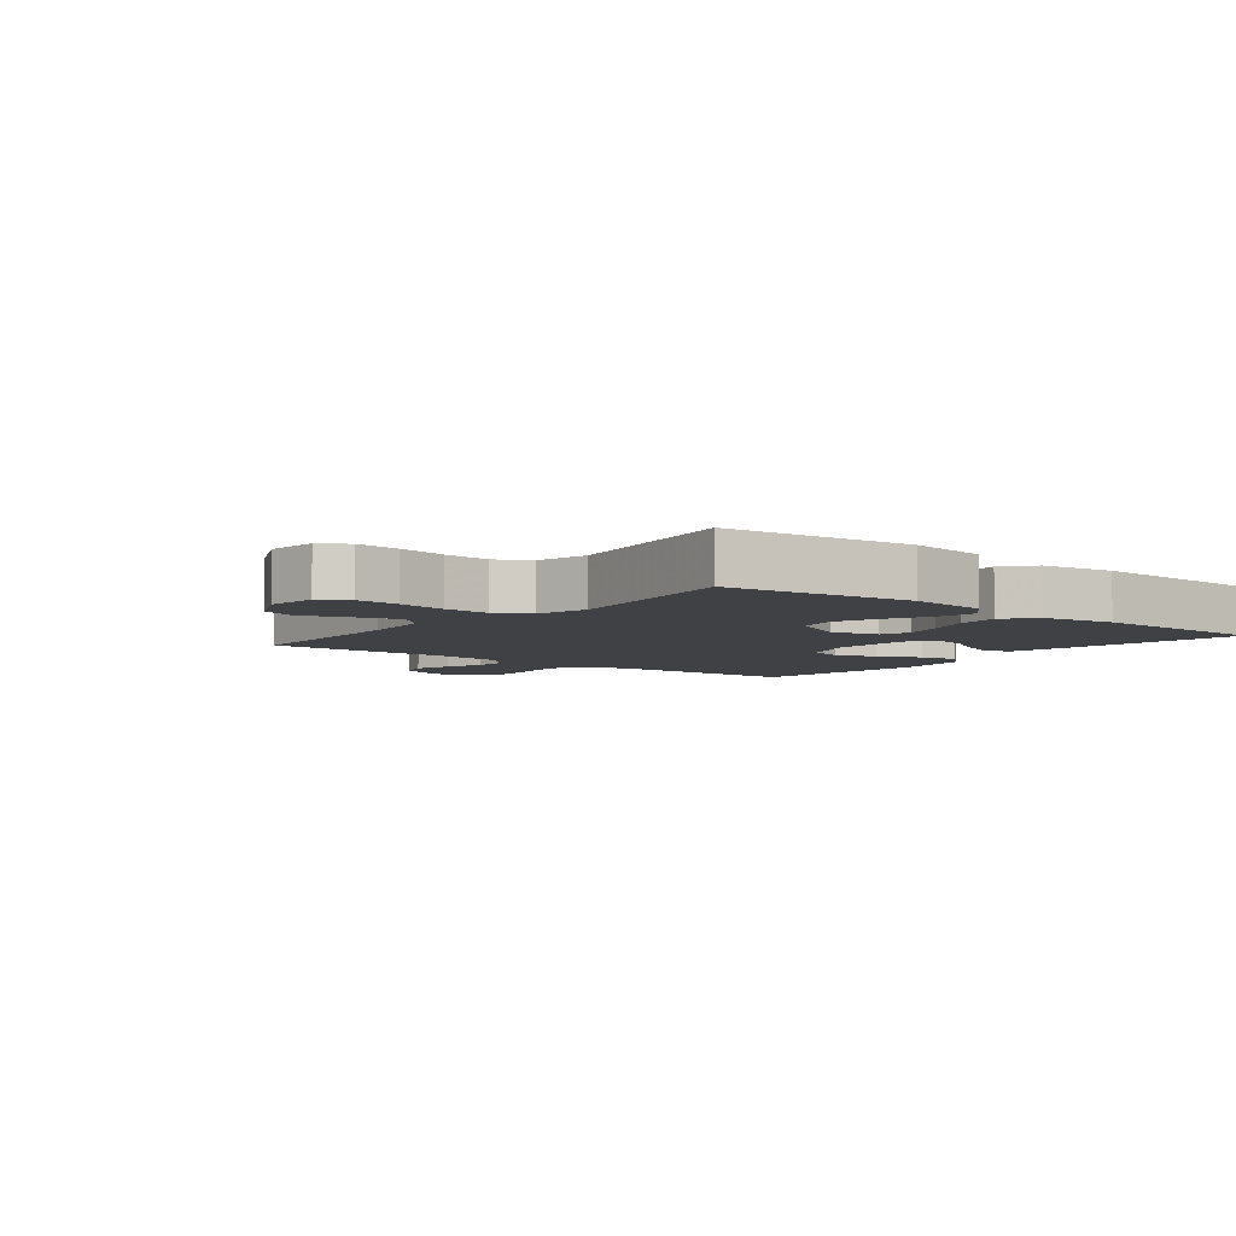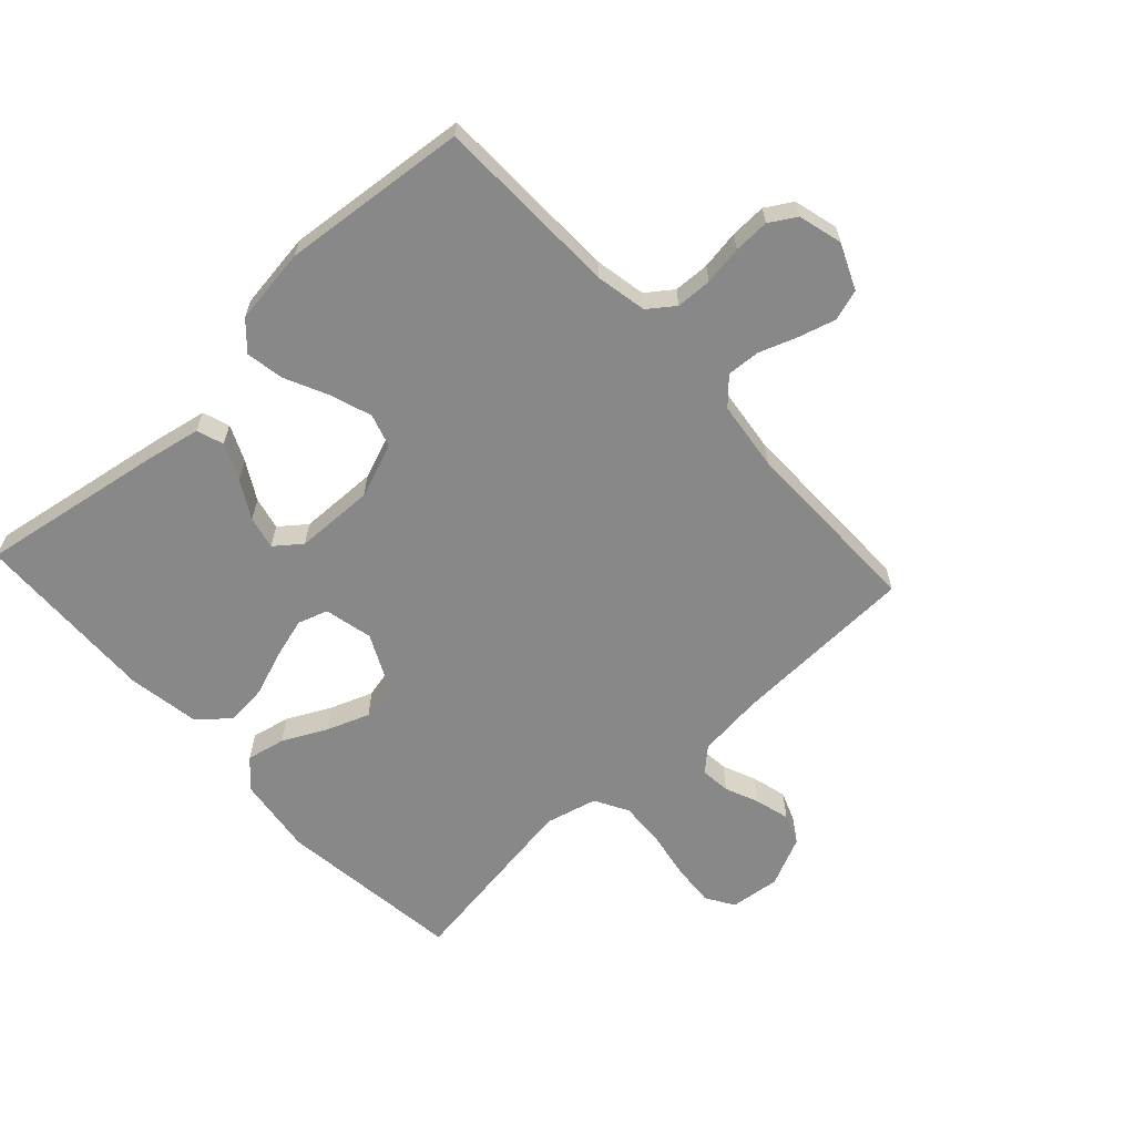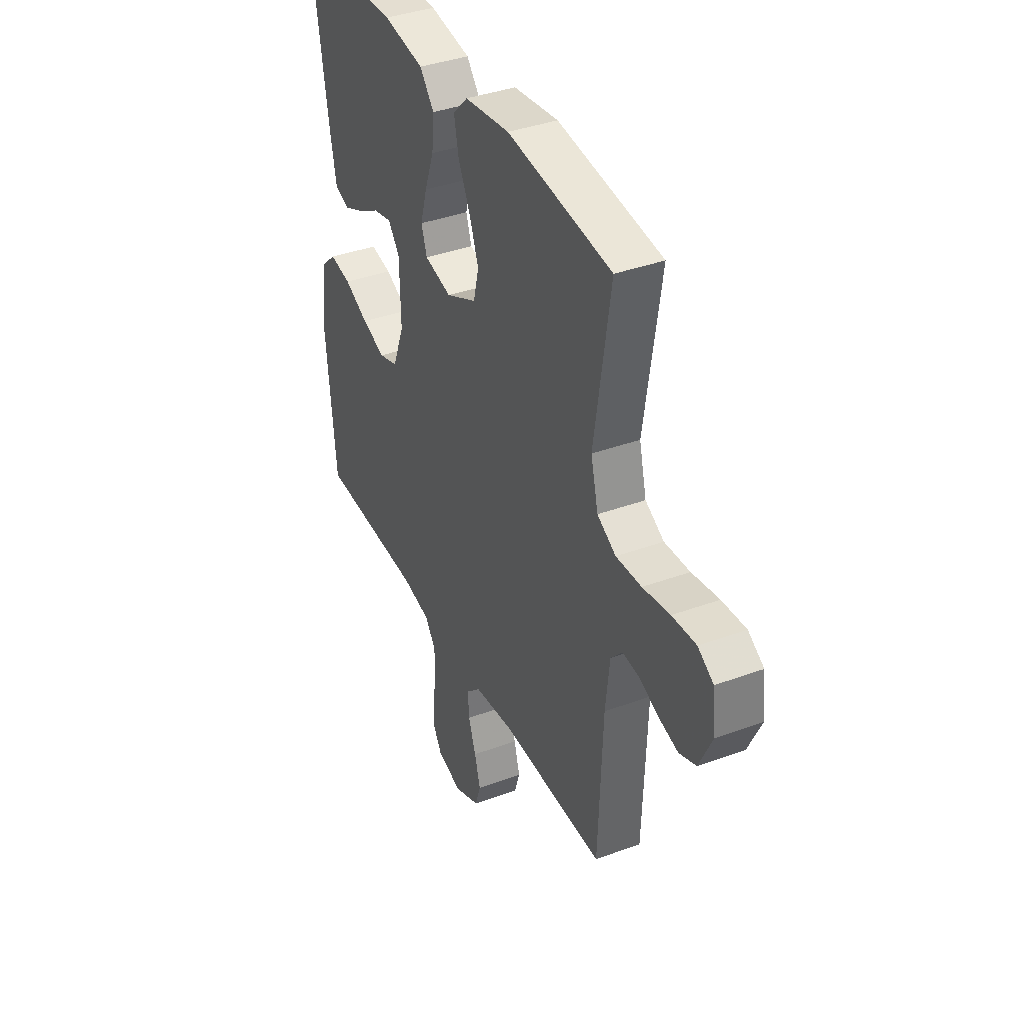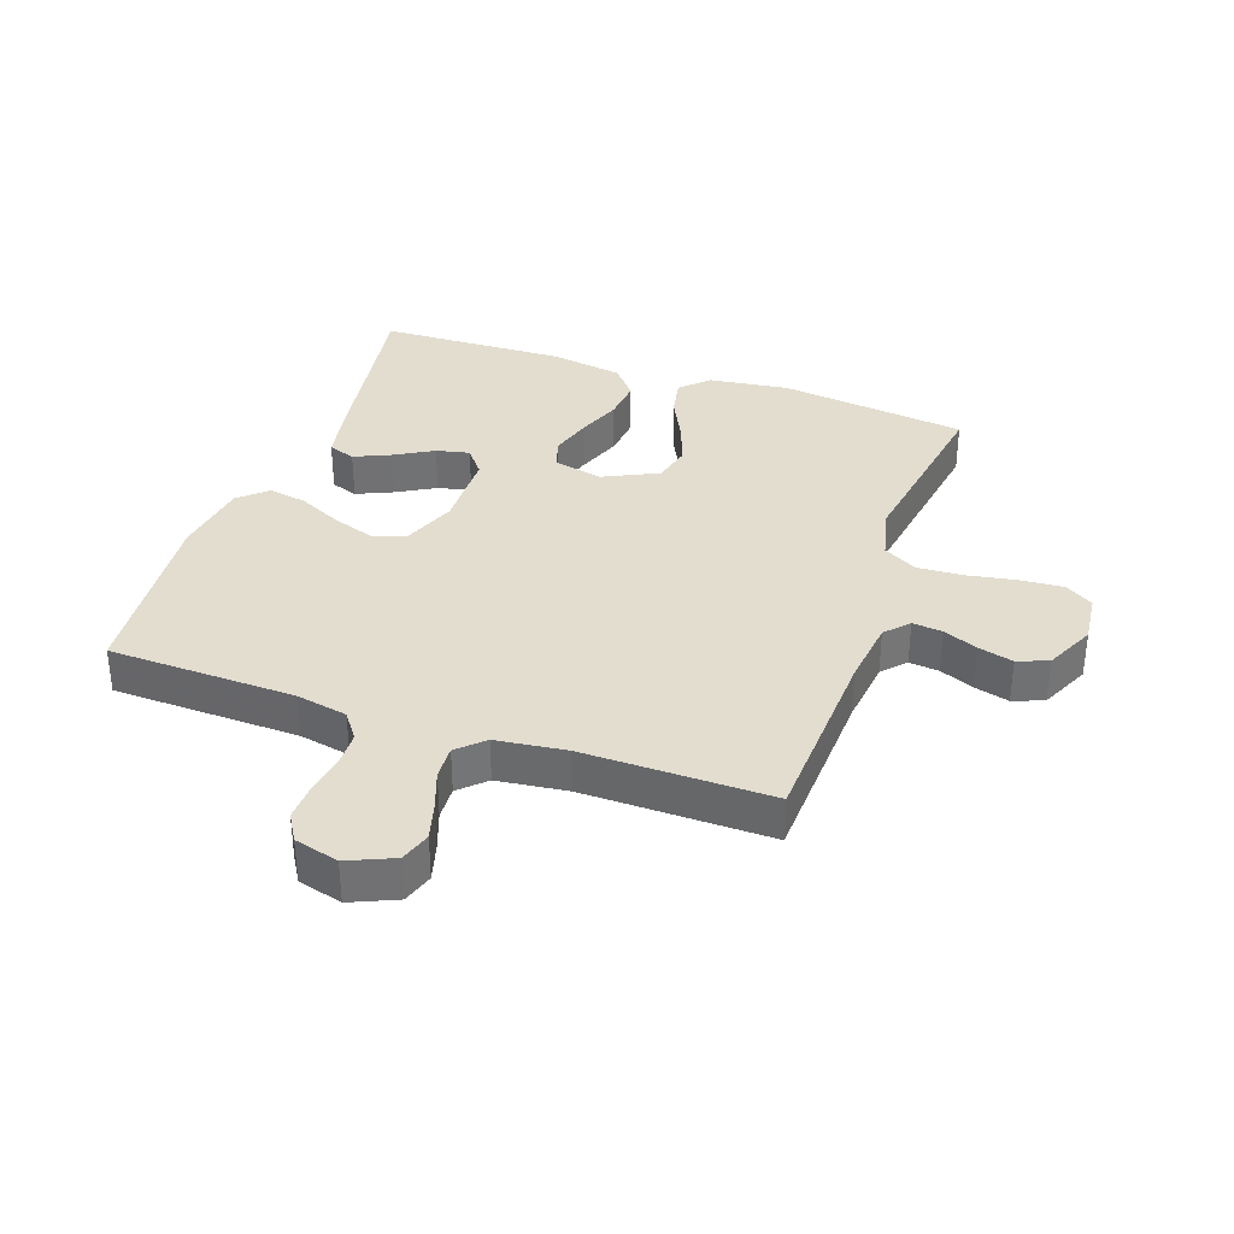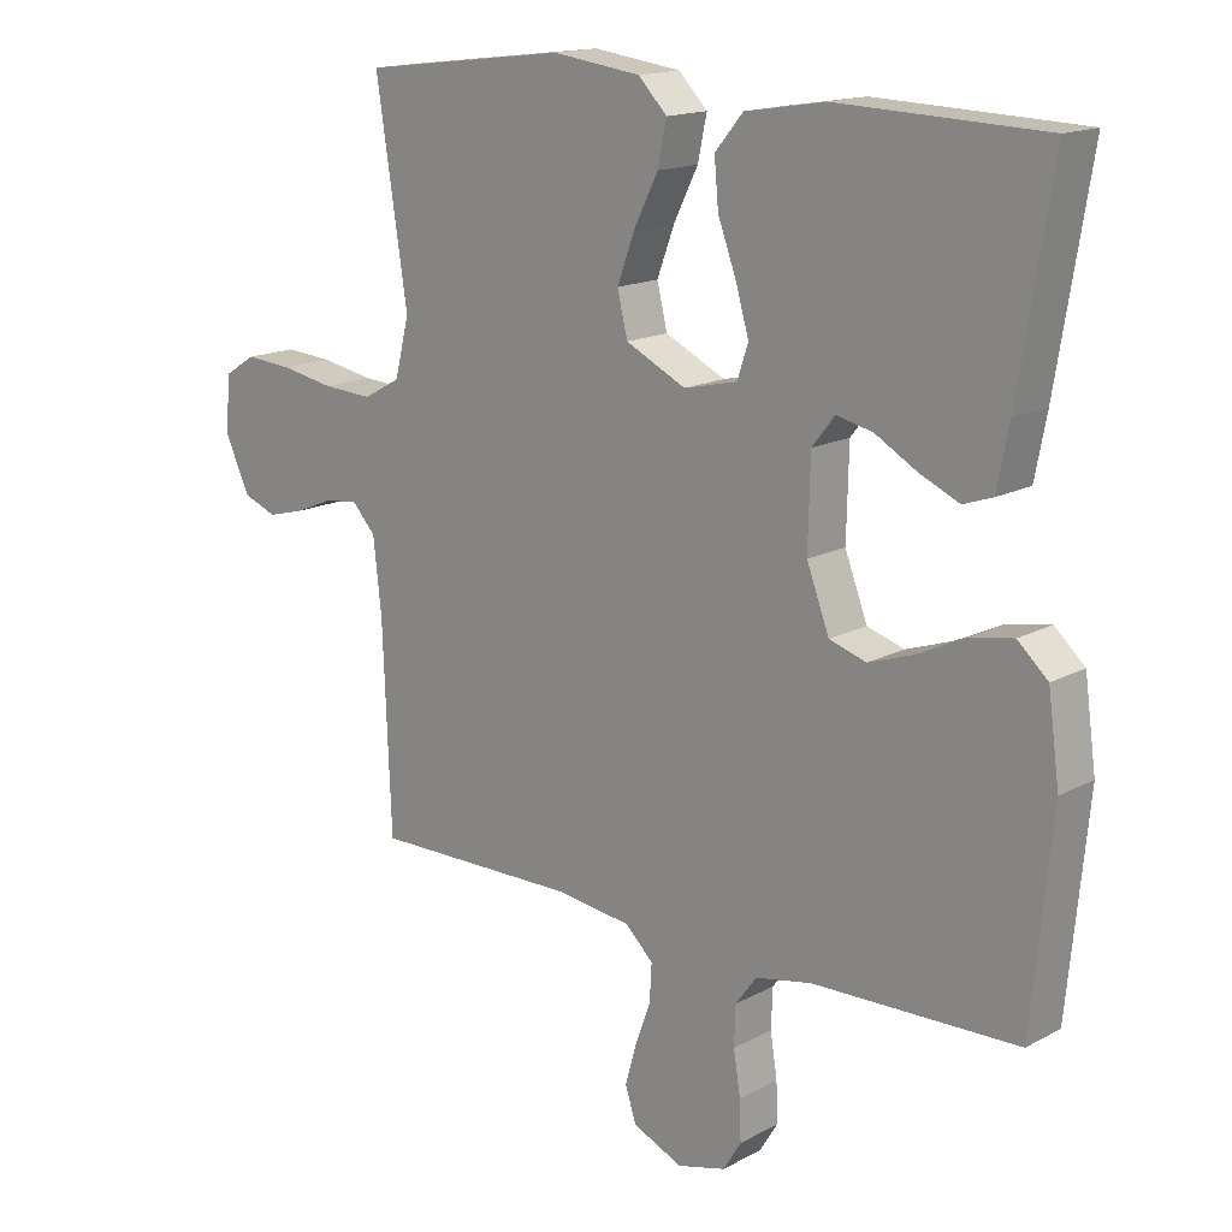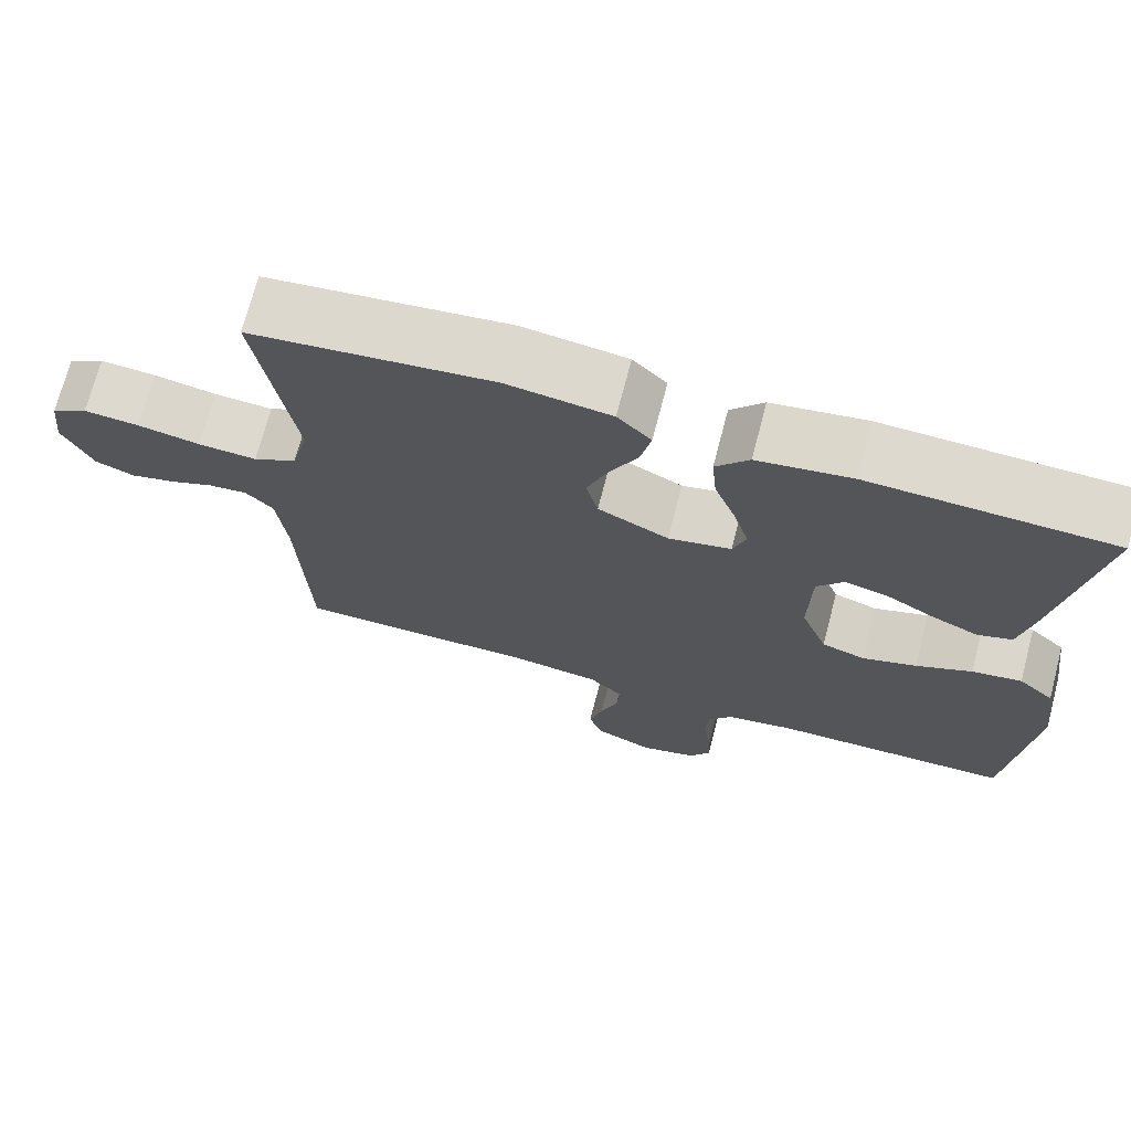
<metadata>
{"format":"obj","ext":"obj","renderer":"f3d","projection":"perspective","resolution":1024,"background":"white","views":[{"elev":-5.7,"azim":-38.7,"up":"+Y"},{"elev":-62.8,"azim":132.6,"up":"+Y"},{"elev":38.4,"azim":-114.9,"up":"+Z"},{"elev":35.0,"azim":-160.6,"up":"+Y"},{"elev":15.9,"azim":42.0,"up":"+Z"},{"elev":71.3,"azim":14.7,"up":"+Z"}]}
</metadata>
<code>
v 0.5 0.07 0.5
v 0.451 0.07 0.2
v 0.434 0.07 0.112
v 0.391 0.07 0.097
v 0.333 0.07 0.123
v 0.272 0.07 0.158
v 0.219 0.07 0.17
v 0.186 0.07 0.128
v 0.183 0.07 0
v 0.216 0.07 -0.087
v 0.27 0.07 -0.104
v 0.337 0.07 -0.081
v 0.406 0.07 -0.048
v 0.468 0.07 -0.037
v 0.512 0.07 -0.077
v 0.529 0.07 -0.2
v 0.5 0.07 -0.5
v 0.2 0.07 -0.508
v 0.118 0.07 -0.524
v 0.087 0.07 -0.566
v 0.085 0.07 -0.624
v 0.095 0.07 -0.687
v 0.097 0.07 -0.745
v 0.071 0.07 -0.788
v 0 0.07 -0.807
v -0.073 0.07 -0.775
v -0.089 0.07 -0.725
v -0.072 0.07 -0.665
v -0.05 0.07 -0.604
v -0.047 0.07 -0.55
v -0.088 0.07 -0.511
v -0.2 0.07 -0.497
v -0.5 0.07 -0.5
v -0.512 0.07 -0.2
v -0.524 0.07 -0.093
v -0.558 0.07 -0.056
v -0.606 0.07 -0.061
v -0.661 0.07 -0.084
v -0.717 0.07 -0.099
v -0.766 0.07 -0.08
v -0.803 0.07 0
v -0.794 0.07 0.081
v -0.749 0.07 0.109
v -0.68 0.07 0.104
v -0.602 0.07 0.09
v -0.529 0.07 0.086
v -0.475 0.07 0.116
v -0.454 0.07 0.2
v -0.5 0.07 0.5
v -0.2 0.07 0.537
v -0.071 0.07 0.52
v -0.029 0.07 0.477
v -0.042 0.07 0.415
v -0.077 0.07 0.345
v -0.103 0.07 0.275
v -0.088 0.07 0.213
v 0 0.07 0.17
v 0.078 0.07 0.188
v 0.094 0.07 0.236
v 0.075 0.07 0.302
v 0.048 0.07 0.375
v 0.042 0.07 0.442
v 0.083 0.07 0.491
v 0.2 0.07 0.51
v 0.5 0 0.5
v 0.451 0 0.2
v 0.434 0 0.112
v 0.391 0 0.097
v 0.333 0 0.123
v 0.272 0 0.158
v 0.219 0 0.17
v 0.186 0 0.128
v 0.183 0 0
v 0.216 0 -0.087
v 0.27 0 -0.104
v 0.337 0 -0.081
v 0.406 0 -0.048
v 0.468 0 -0.037
v 0.512 0 -0.077
v 0.529 0 -0.2
v 0.5 0 -0.5
v 0.2 0 -0.508
v 0.118 0 -0.524
v 0.087 0 -0.566
v 0.085 0 -0.624
v 0.095 0 -0.687
v 0.097 0 -0.745
v 0.071 0 -0.788
v 0 0 -0.807
v -0.073 0 -0.775
v -0.089 0 -0.725
v -0.072 0 -0.665
v -0.05 0 -0.604
v -0.047 0 -0.55
v -0.088 0 -0.511
v -0.2 0 -0.497
v -0.5 0 -0.5
v -0.512 0 -0.2
v -0.524 0 -0.093
v -0.558 0 -0.056
v -0.606 0 -0.061
v -0.661 0 -0.084
v -0.717 0 -0.099
v -0.766 0 -0.08
v -0.803 0 0
v -0.794 0 0.081
v -0.749 0 0.109
v -0.68 0 0.104
v -0.602 0 0.09
v -0.529 0 0.086
v -0.475 0 0.116
v -0.454 0 0.2
v -0.5 0 0.5
v -0.2 0 0.537
v -0.071 0 0.52
v -0.029 0 0.477
v -0.042 0 0.415
v -0.077 0 0.345
v -0.103 0 0.275
v -0.088 0 0.213
v 0 0 0.17
v 0.078 0 0.188
v 0.094 0 0.236
v 0.075 0 0.302
v 0.048 0 0.375
v 0.042 0 0.442
v 0.083 0 0.491
v 0.2 0 0.51
f 60 61 62 63
f 59 60 63 64
f 58 59 64 1
f 51 52 53 54
f 51 54 55
f 48 49 50 51
f 47 48 51 55
f 46 47 55 56
f 42 43 44 45
f 42 45 46
f 41 42 46
f 37 38 39 40
f 37 40 41 46
f 32 33 34
f 31 32 34 35
f 30 31 35 36
f 26 27 28 29
f 24 25 26 29
f 24 29 30
f 21 22 23 24
f 20 21 24 30
f 19 20 30 36
f 15 16 17 18
f 12 13 14 15
f 11 12 15 18
f 10 11 18 19
f 3 4 5 6
f 1 2 3 6
f 1 6 7
f 58 1 7
f 57 58 7 8
f 37 46 56 57
f 36 37 57 8
f 9 10 19 36
f 8 9 36
f 127 126 125 124
f 128 127 124 123
f 65 128 123 122
f 118 117 116 115
f 119 118 115
f 115 114 113 112
f 119 115 112 111
f 120 119 111 110
f 109 108 107 106
f 110 109 106
f 110 106 105
f 104 103 102 101
f 110 105 104 101
f 98 97 96
f 99 98 96 95
f 100 99 95 94
f 93 92 91 90
f 93 90 89 88
f 94 93 88
f 88 87 86 85
f 94 88 85 84
f 100 94 84 83
f 82 81 80 79
f 79 78 77 76
f 82 79 76 75
f 83 82 75 74
f 70 69 68 67
f 70 67 66 65
f 71 70 65
f 71 65 122
f 72 71 122 121
f 121 120 110 101
f 72 121 101 100
f 100 83 74 73
f 100 73 72
f 1 65 66 2
f 2 66 67 3
f 3 67 68 4
f 4 68 69 5
f 5 69 70 6
f 6 70 71 7
f 7 71 72 8
f 8 72 73 9
f 9 73 74 10
f 10 74 75 11
f 11 75 76 12
f 12 76 77 13
f 13 77 78 14
f 14 78 79 15
f 15 79 80 16
f 16 80 81 17
f 17 81 82 18
f 18 82 83 19
f 19 83 84 20
f 20 84 85 21
f 21 85 86 22
f 22 86 87 23
f 23 87 88 24
f 24 88 89 25
f 25 89 90 26
f 26 90 91 27
f 27 91 92 28
f 28 92 93 29
f 29 93 94 30
f 30 94 95 31
f 31 95 96 32
f 32 96 97 33
f 33 97 98 34
f 34 98 99 35
f 35 99 100 36
f 36 100 101 37
f 37 101 102 38
f 38 102 103 39
f 39 103 104 40
f 40 104 105 41
f 41 105 106 42
f 42 106 107 43
f 43 107 108 44
f 44 108 109 45
f 45 109 110 46
f 46 110 111 47
f 47 111 112 48
f 48 112 113 49
f 49 113 114 50
f 50 114 115 51
f 51 115 116 52
f 52 116 117 53
f 53 117 118 54
f 54 118 119 55
f 55 119 120 56
f 56 120 121 57
f 57 121 122 58
f 58 122 123 59
f 59 123 124 60
f 60 124 125 61
f 61 125 126 62
f 62 126 127 63
f 63 127 128 64
f 64 128 65 1

</code>
